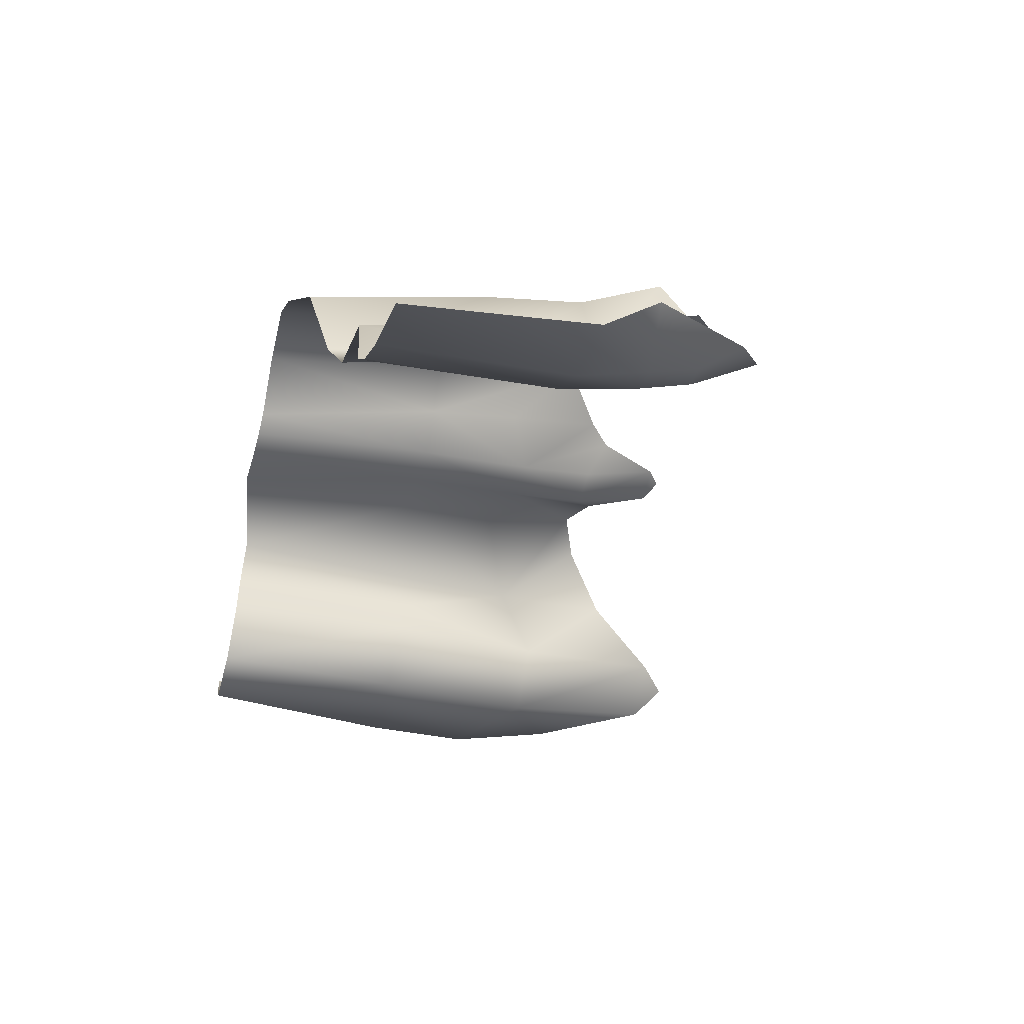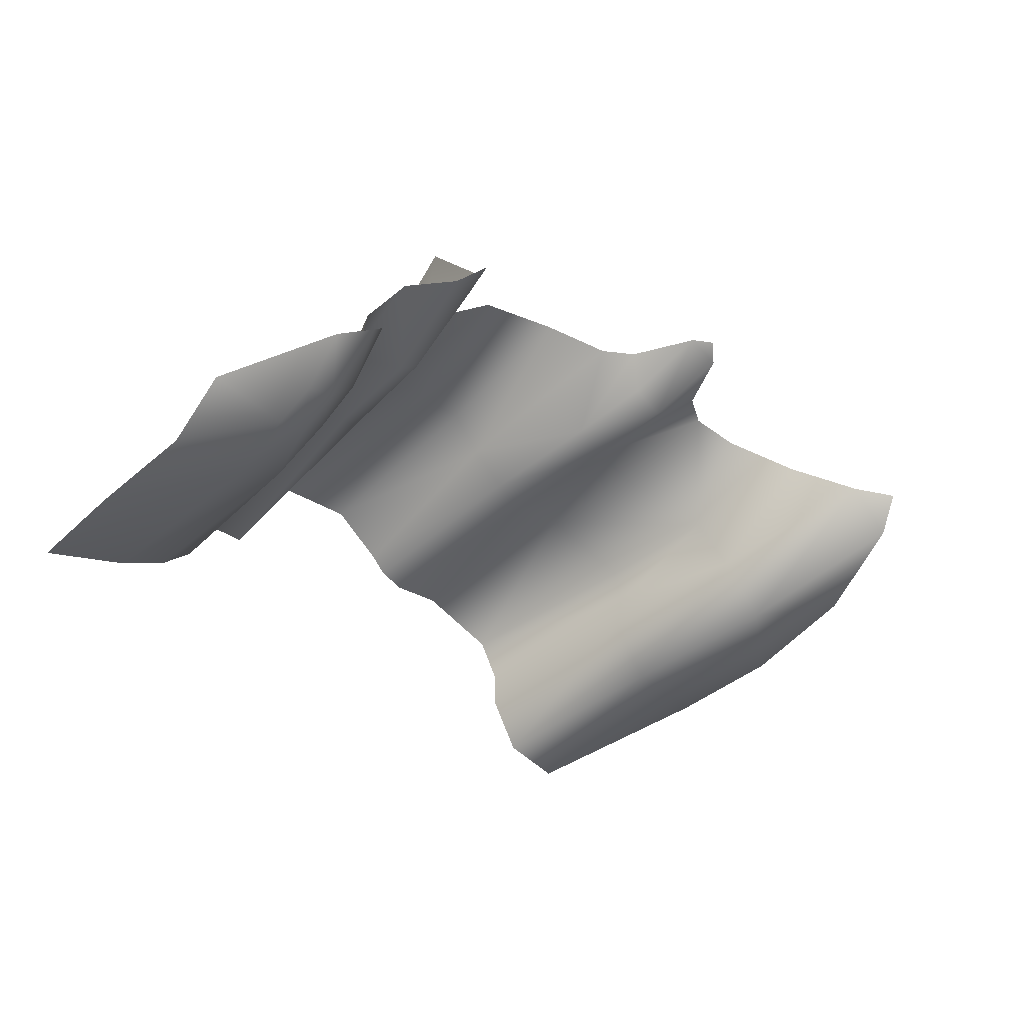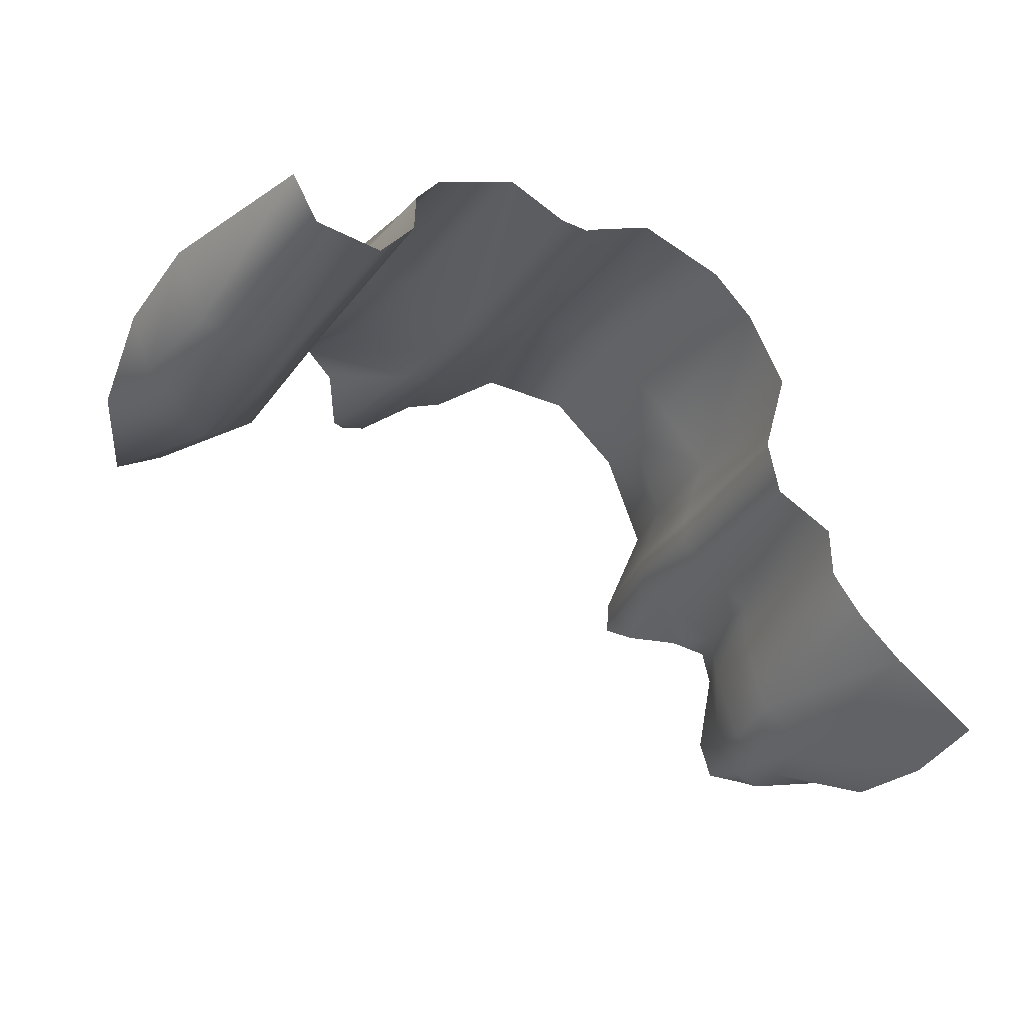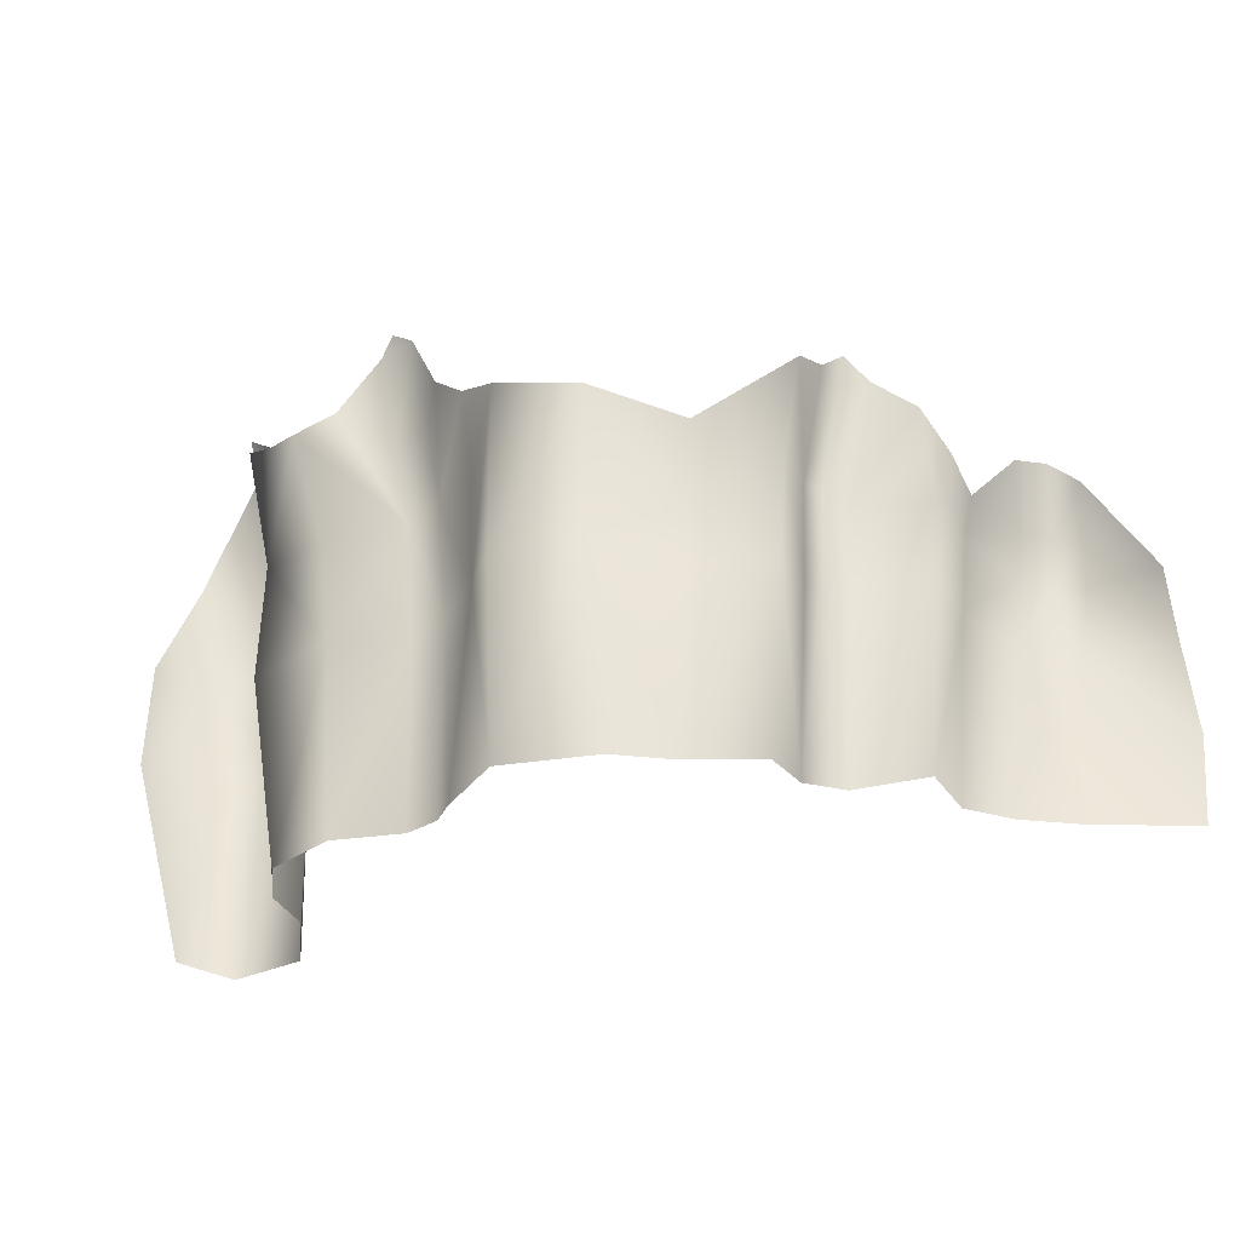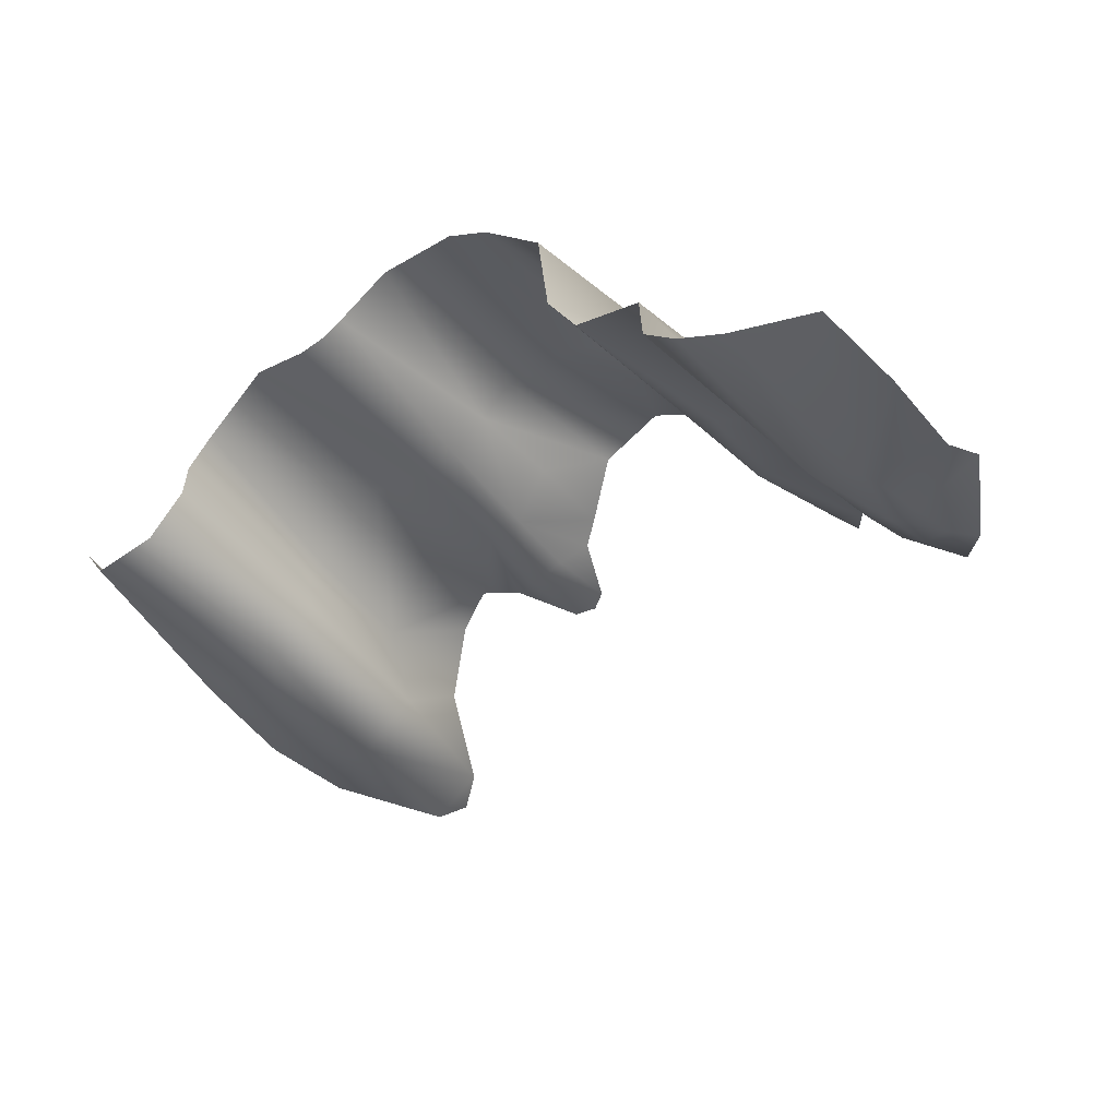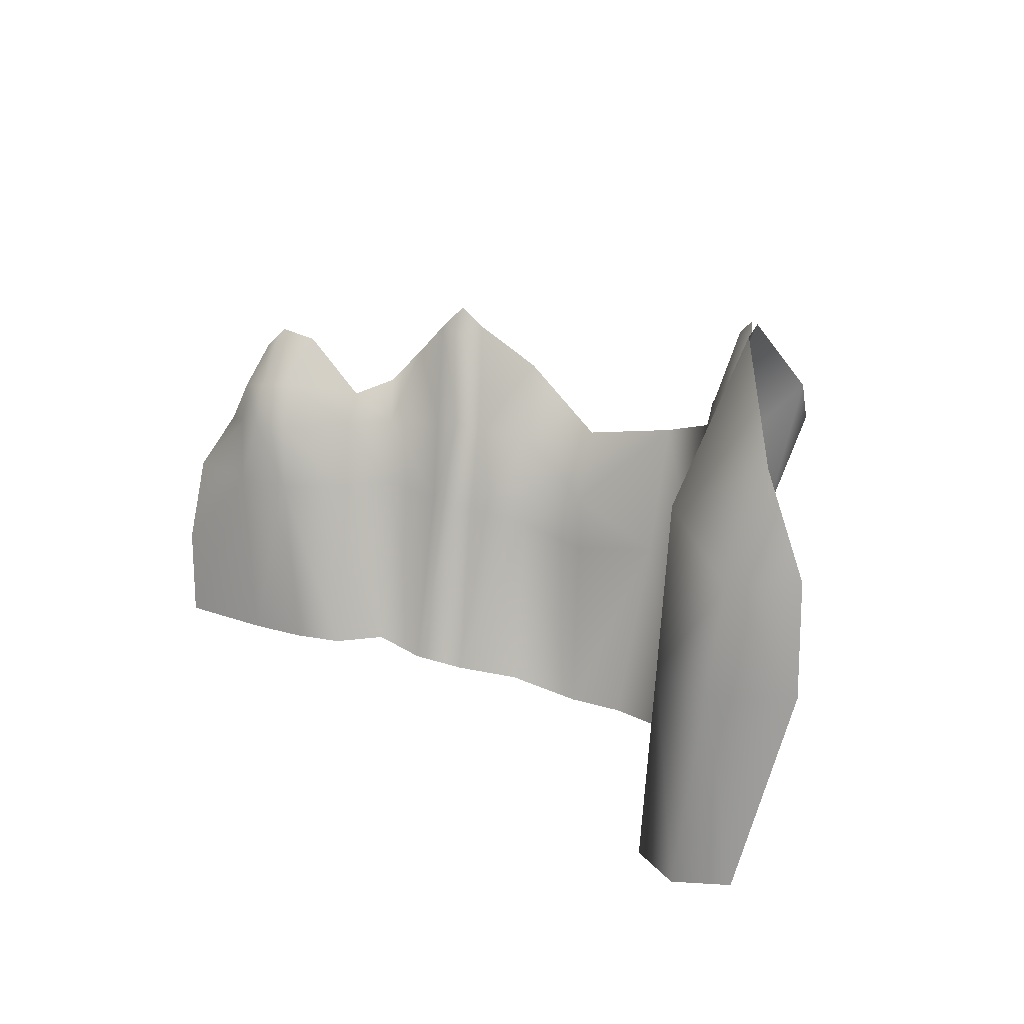
<metadata>
{"format":"obj","ext":"obj","renderer":"f3d","projection":"perspective","resolution":1024,"background":"white","views":[{"elev":-47.9,"azim":75.4,"up":"+Z"},{"elev":-46.2,"azim":130.3,"up":"+Z"},{"elev":-38.4,"azim":-32.2,"up":"+Z"},{"elev":-39.5,"azim":28.9,"up":"+Y"},{"elev":-54.0,"azim":37.2,"up":"+Z"},{"elev":16.5,"azim":-112.2,"up":"+Y"}]}
</metadata>
<code>
g ain_Backdrop_04
v 1260 1873 -9243
v 1316 1445 -9323
v 1318 1559 -9615
v 1187 2100 -9456
v 1633 962.6 -9237
v 1316 1017 -9323
v 843.3 1378 -9722
v 875 1017 -9764
v 765.9 1017 -9506
v 765.9 1390 -9506
v 1167 1017 -9789
v 875 1017 -9764
v 843.3 1378 -9722
v 1137 1559 -9764
v 1318 1017 -9615
v 2125 961 -9218
v 1984 966.5 -9302
v 1971 1369 -9259
v 2139 1286 -9173
v 2708 1117 -9374
v 2514 944.6 -9161
v 2564 1400 -9067
v 2770 1364 -9297
v 2242 955.6 -9104
v 2293 1481 -9010
v 1613 1310 -9194
v 1845 1362 -9285
v 1859 963.4 -9327
v 2924 975.8 -9519
v 2708 916.9 -9374
v 2965 1312 -9491
v 2893 1060 -9739
v 2922 1380 -9708
v 2983 1104 -9878
v 2906 1082 -9825
v 2946 1409 -9792
v 3010 1397 -9849
v 3697 1144 -1.062e+04
v 3426 1138 -1.053e+04
v 3479 1359 -1.051e+04
v 3720 1321 -1.048e+04
v 3227 1372 -9964
v 3195 1120 -9986
v 3127 1755 -9780
v 3038 1736 -9733
v 3028 1765 -9655
v 3070 1837 -9717
v 3503 1504 -1.048e+04
v 3544 1649 -1.037e+04
v 3251 1636 -9830
v 3297 1518 -9935
v 1399 365.5 -9391
v 1316 365.5 -9515
v 1288 1017 -9465
v 1655 311.5 -9290
v 967.2 365.5 -9822
v 874.7 365.5 -9658
v 1196 365.5 -9826
v 967.2 365.5 -9822
v 1313 365.5 -9658
v 2023 315.2 -9313
v 2656 307.4 -9419
v 2506 297.3 -9292
v 2216 306.3 -9207
v 1858 312.3 -9364
v 1960 313.7 -9357
v 2828 366.3 -9600
v 2803 450.5 -9841
v 2877 494.6 -9993
v 3668 534.4 -1.069e+04
v 3372 528.6 -1.051e+04
v 3702 839.2 -1.068e+04
v 3099 510.9 -1.007e+04
v 3058 1583 -9423
v 1023 2100 -9575
v 1072 2196 -9468
v 831.1 1740 -9601
v 831.1 1740 -9601
v 1828 1637 -9230
v 1953 1638 -9204
v 1569 1658 -9062
v 1436 1715 -9123
v 1695 1718 -9094
v 2130 1612 -9106
v 2038 1692 -9104
v 1946 1907 -9102
v 1820 1912 -9127
v 1880 1954 -9093
v 3200 1126 -1.017e+04
v 3239 1368 -1.014e+04
v 3312 1364 -1.039e+04
v 3266 1132 -1.04e+04
v 3292 1477 -1.009e+04
v 3344 1527 -1.035e+04
v 3104 516.8 -1.025e+04
v 3212 522.7 -1.038e+04
v 3387 1361 -1.047e+04
v 3415 1516 -1.044e+04
v 3393 1690 -1.023e+04
v 3460 1725 -1.033e+04
f 4 75 76
f 2 82 81
f 82 2 1
f 3 1 2
f 1 3 4
f 14 4 3
f 4 14 75
f 78 75 14
f 11 14 3
f 78 14 13
f 11 13 14
f 13 11 12
f 59 12 11
f 54 2 6
f 2 54 3
f 15 3 54
f 3 15 11
f 58 11 15
f 11 58 59
f 15 60 58
f 60 15 53
f 54 53 15
f 53 54 52
f 6 52 54
f 52 6 5
f 2 5 6
f 5 2 26
f 81 26 2
f 26 81 27
f 83 27 81
f 27 83 79
f 87 79 83
f 79 87 86
f 88 86 87
f 5 26 27
f 79 18 27
f 18 79 80
f 18 84 19
f 84 18 85
f 80 85 18
f 85 80 86
f 79 86 80
f 5 55 52
f 55 5 28
f 27 28 5
f 28 27 17
f 18 17 27
f 17 18 16
f 19 16 18
f 16 19 25
f 84 25 19
f 28 65 55
f 17 65 28
f 65 17 66
f 66 17 61
f 16 61 17
f 24 25 22
f 25 24 16
f 64 16 24
f 16 64 61
f 21 24 22
f 24 21 64
f 63 64 21
f 62 63 21
f 68 67 29
f 62 29 67
f 29 62 30
f 21 30 62
f 30 21 20
f 22 20 21
f 29 30 20
f 94 99 100
f 99 94 93
f 90 93 94
f 93 90 42
f 43 42 90
f 42 43 34
f 69 34 43
f 34 69 35
f 68 35 69
f 35 68 32
f 29 32 68
f 32 29 31
f 20 31 29
f 31 20 23
f 22 23 20
f 34 37 42
f 37 34 36
f 35 36 34
f 36 35 33
f 32 33 35
f 33 32 31
f 33 31 74
f 23 74 31
f 74 46 33
f 45 33 46
f 33 45 36
f 44 36 45
f 36 44 37
f 50 37 44
f 37 50 42
f 51 42 50
f 42 51 93
f 47 45 46
f 45 47 44
f 43 73 69
f 73 43 89
f 90 89 43
f 89 90 91
f 94 91 90
f 91 94 98
f 100 98 94
f 98 100 49
f 49 48 98
f 97 98 48
f 98 97 91
f 92 91 97
f 91 92 89
f 95 89 92
f 89 95 73
f 92 96 95
f 92 71 96
f 71 92 39
f 97 39 92
f 39 97 40
f 48 40 97
f 40 48 41
f 49 41 48
f 70 71 39
f 39 72 70
f 72 39 38
f 40 38 39
f 38 40 41
f 56 57 8
f 9 8 57
f 8 9 7
f 10 7 9
f 7 10 77

</code>
